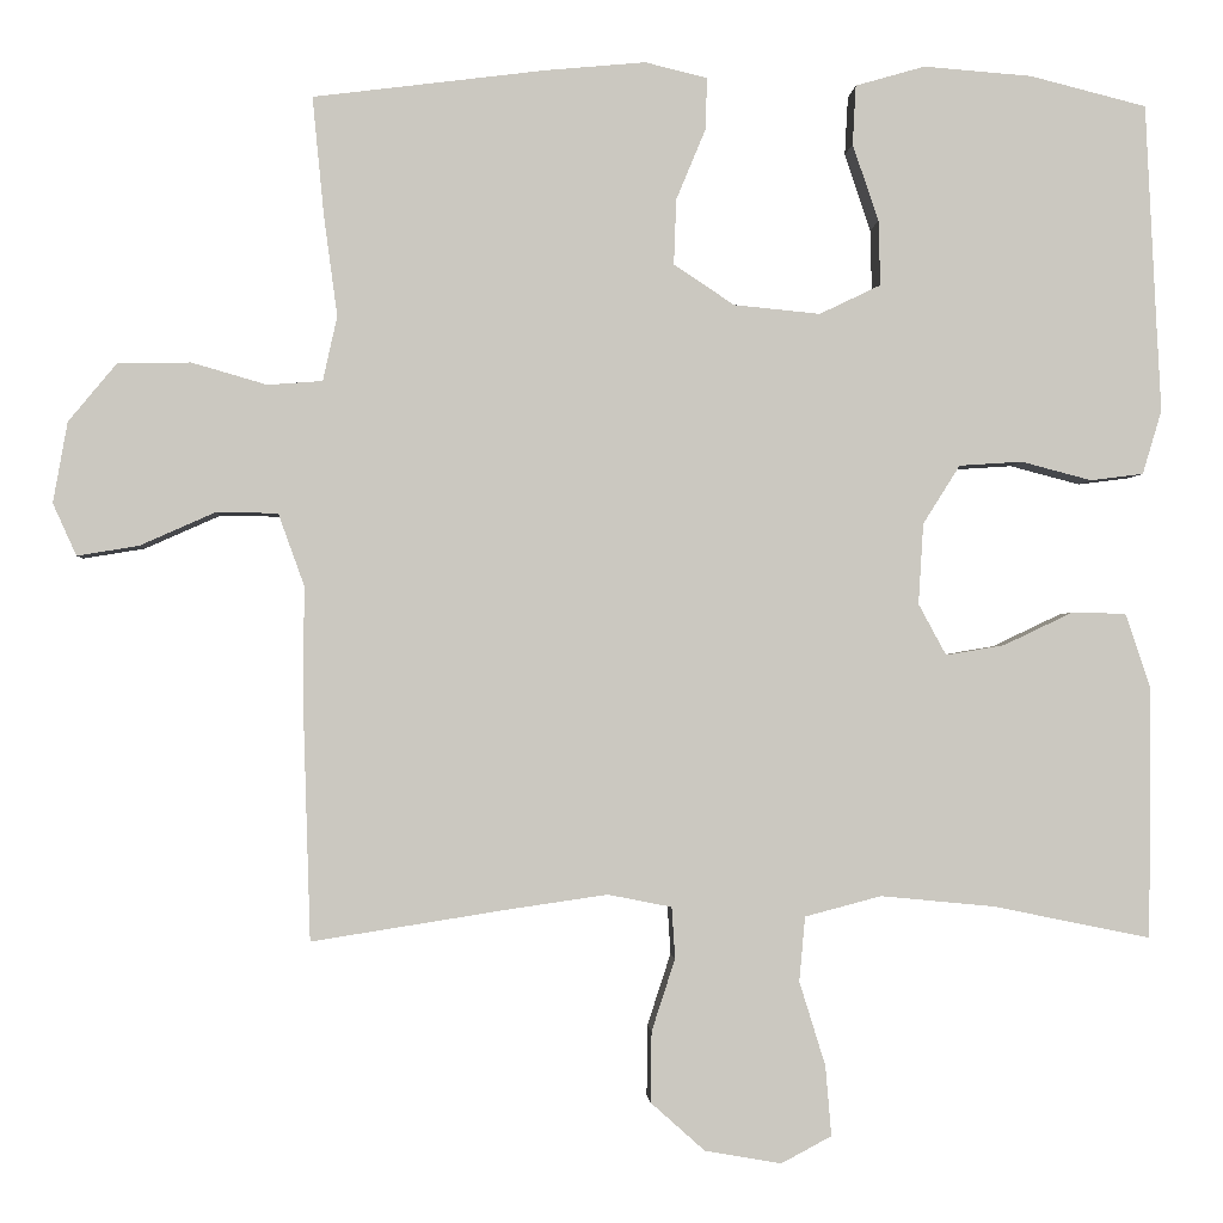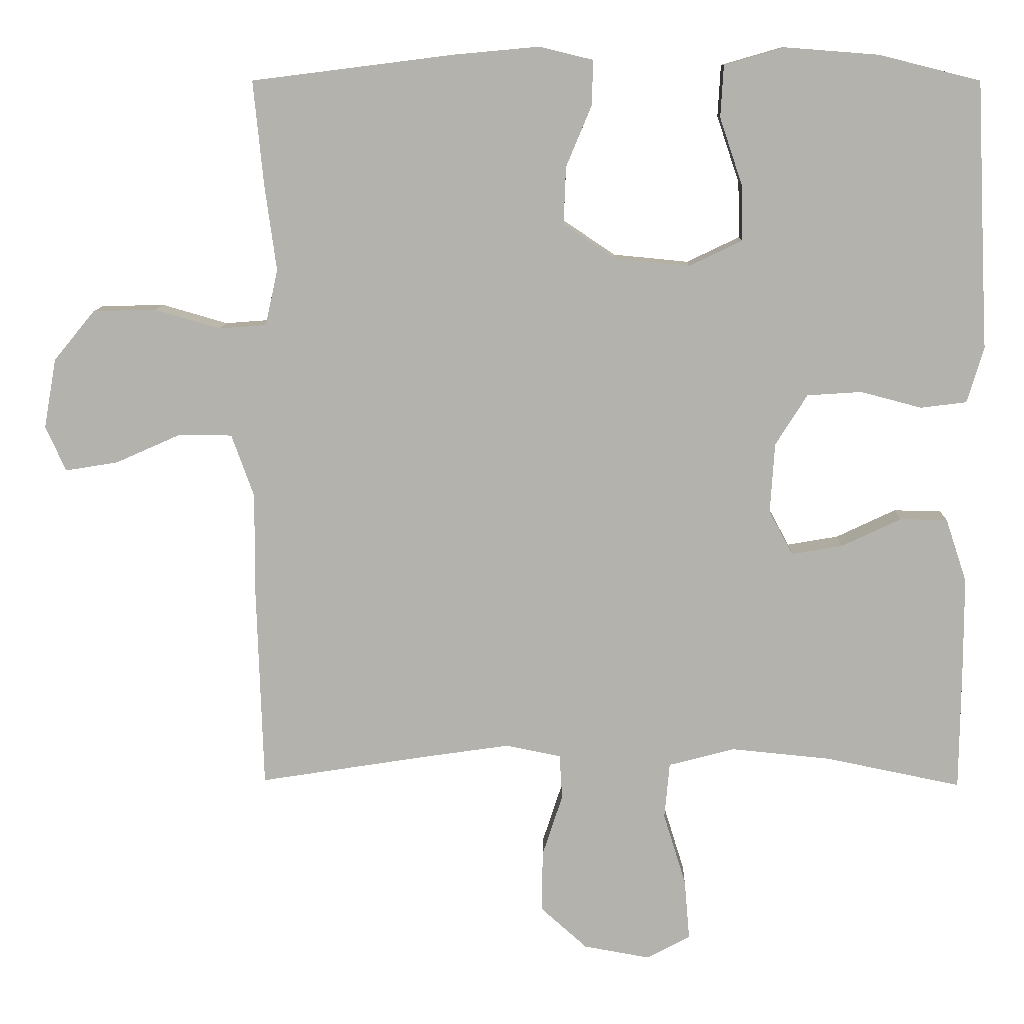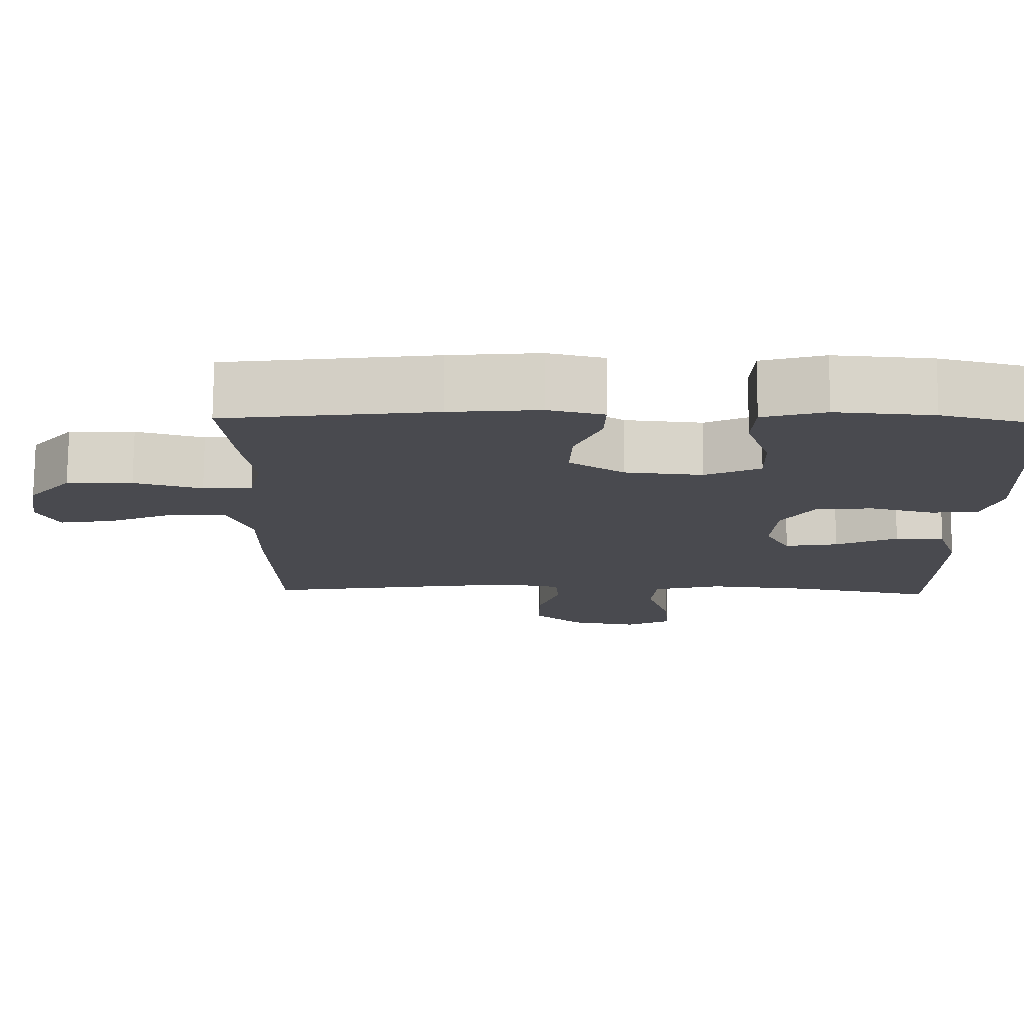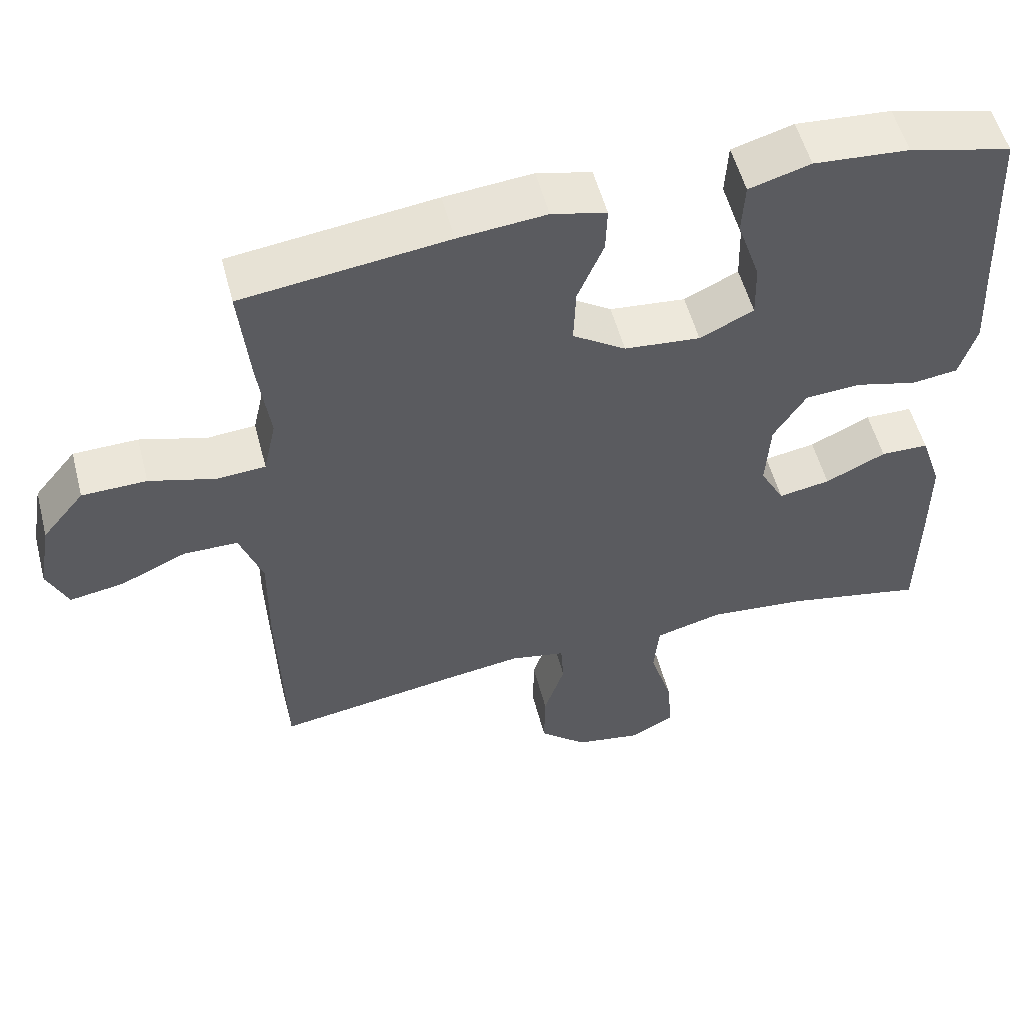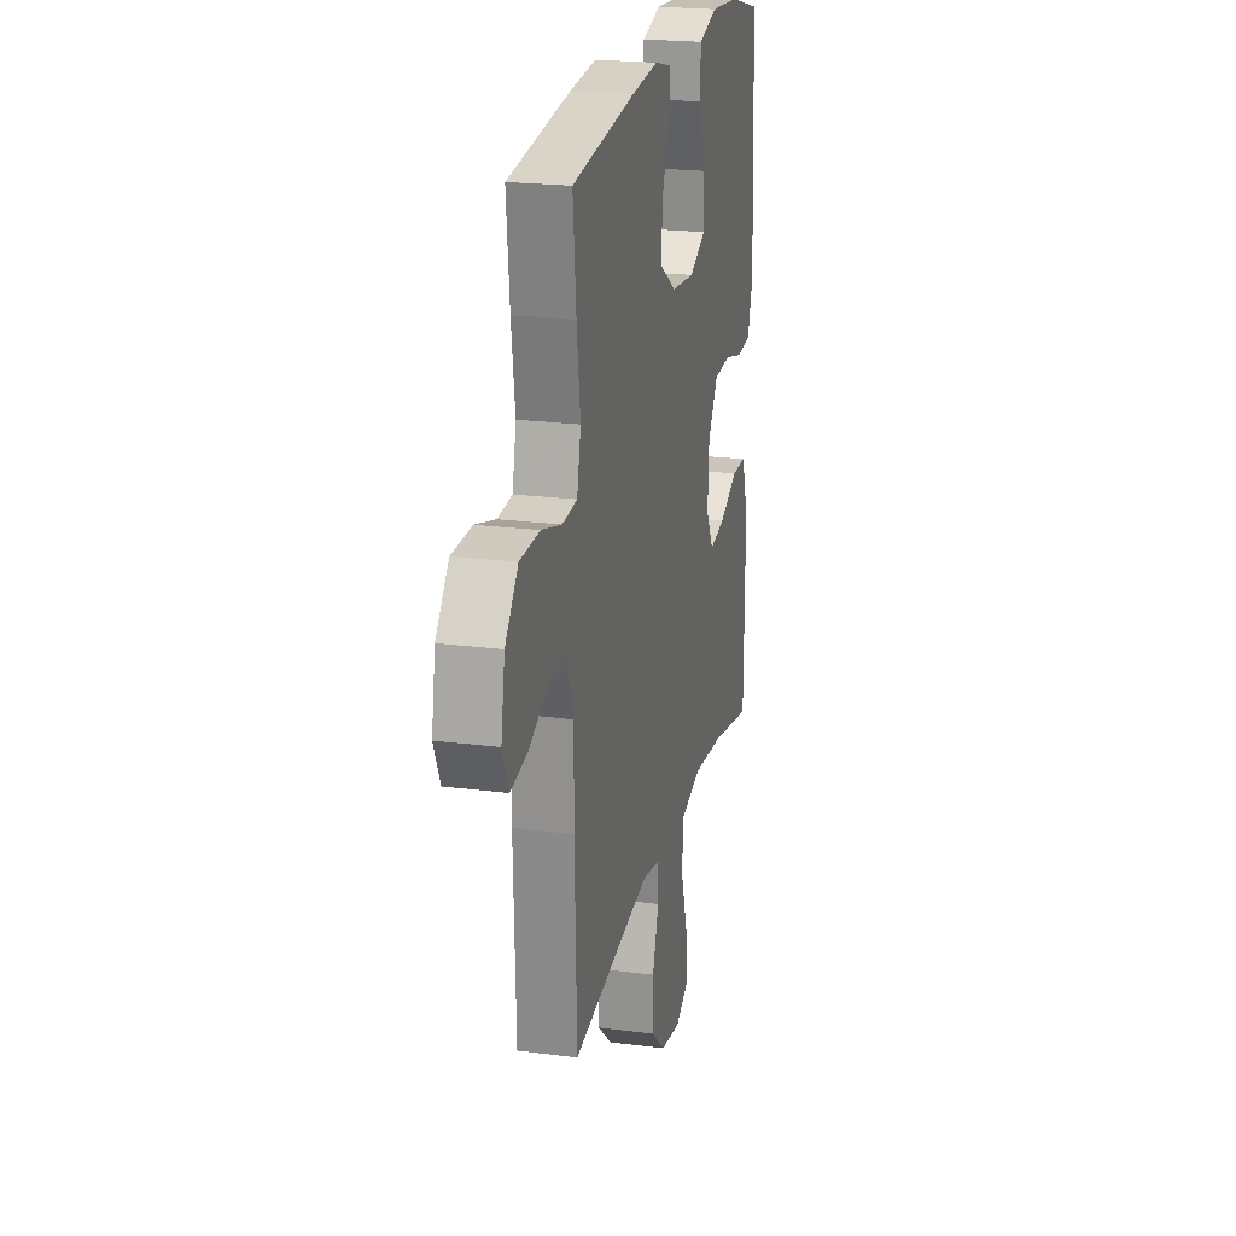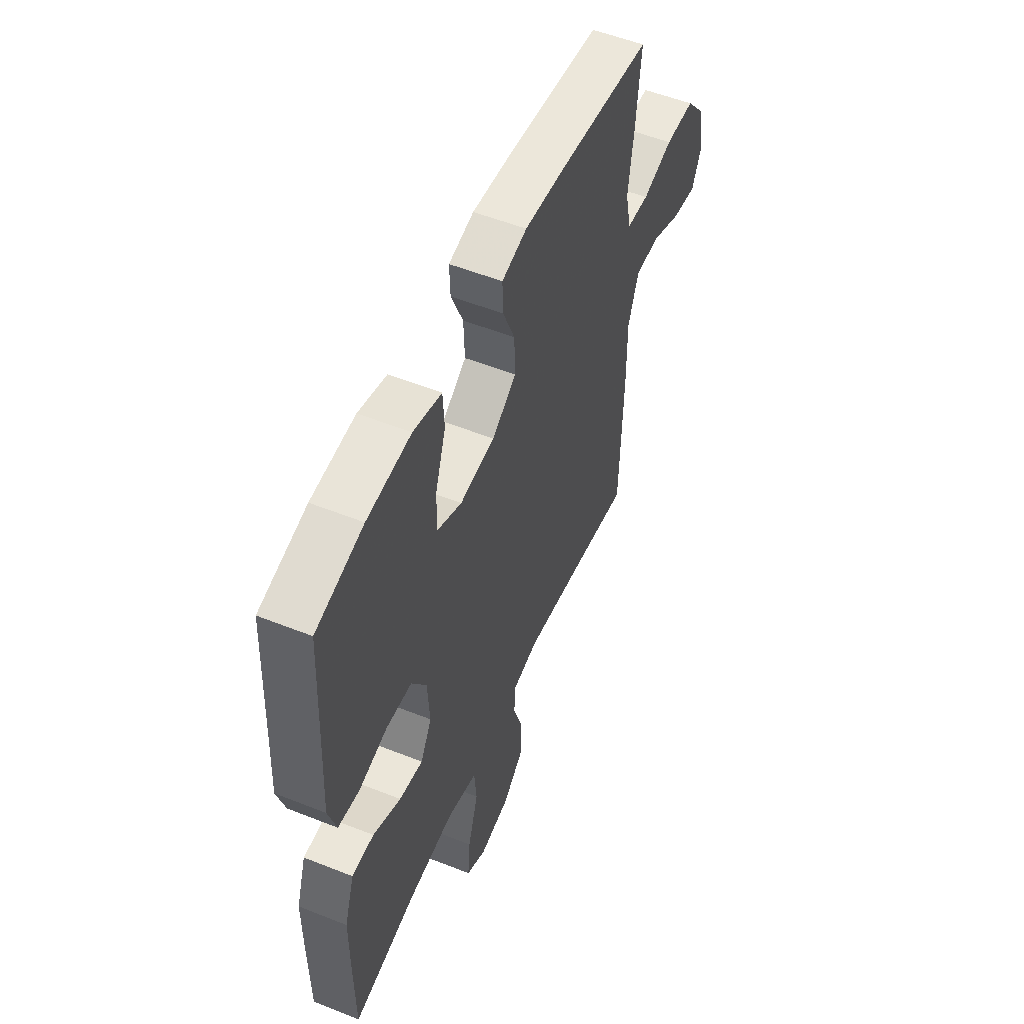
<metadata>
{"format":"obj","ext":"obj","renderer":"f3d","projection":"perspective","resolution":1024,"background":"white","views":[{"elev":-1.6,"azim":-3.3,"up":"+Z"},{"elev":10.3,"azim":1.4,"up":"+Z"},{"elev":76.4,"azim":0.4,"up":"+Z"},{"elev":54.4,"azim":-14.6,"up":"+Z"},{"elev":21.8,"azim":-77.1,"up":"+Z"},{"elev":54.3,"azim":112.9,"up":"+Z"}]}
</metadata>
<code>
v 0.5 0.07 -0.5
v 0.313 0.07 -0.462
v 0.177 0.07 -0.449
v 0.086 0.07 -0.473
v 0.079 0.07 -0.55
v 0.11 0.07 -0.65
v 0.117 0.07 -0.733
v 0.057 0.07 -0.765
v -0.034 0.07 -0.749
v -0.098 0.07 -0.692
v -0.097 0.07 -0.608
v -0.069 0.07 -0.522
v -0.073 0.07 -0.461
v -0.149 0.07 -0.446
v -0.266 0.07 -0.463
v -0.5 0.07 -0.5
v -0.509 0.07 -0.217
v -0.508 0.07 -0.081
v -0.539 0.07 0.005
v -0.612 0.07 0.006
v -0.702 0.07 -0.034
v -0.775 0.07 -0.046
v -0.803 0.07 0.016
v -0.786 0.07 0.112
v -0.729 0.07 0.181
v -0.642 0.07 0.183
v -0.552 0.07 0.157
v -0.487 0.07 0.162
v -0.47 0.07 0.239
v -0.486 0.07 0.357
v -0.5 0.07 0.5
v -0.223 0.07 0.535
v -0.104 0.07 0.546
v -0.03 0.07 0.528
v -0.032 0.07 0.466
v -0.067 0.07 0.382
v -0.07 0.07 0.304
v 0.002 0.07 0.256
v 0.105 0.07 0.246
v 0.178 0.07 0.281
v 0.176 0.07 0.358
v 0.145 0.07 0.45
v 0.149 0.07 0.521
v 0.232 0.07 0.545
v 0.361 0.07 0.535
v 0.5 0.07 0.5
v 0.512 0.07 0.248
v 0.518 0.07 0.132
v 0.495 0.07 0.056
v 0.432 0.07 0.048
v 0.348 0.07 0.07
v 0.273 0.07 0.065
v 0.229 0.07 -0.005
v 0.223 0.07 -0.101
v 0.256 0.07 -0.162
v 0.326 0.07 -0.15
v 0.408 0.07 -0.111
v 0.473 0.07 -0.112
v 0.502 0.07 -0.199
v 0.502 0.07 -0.334
v 0.5 0 -0.5
v 0.313 0 -0.462
v 0.177 0 -0.449
v 0.086 0 -0.473
v 0.079 0 -0.55
v 0.11 0 -0.65
v 0.117 0 -0.733
v 0.057 0 -0.765
v -0.034 0 -0.749
v -0.098 0 -0.692
v -0.097 0 -0.608
v -0.069 0 -0.522
v -0.073 0 -0.461
v -0.149 0 -0.446
v -0.266 0 -0.463
v -0.5 0 -0.5
v -0.509 0 -0.217
v -0.508 0 -0.081
v -0.539 0 0.005
v -0.612 0 0.006
v -0.702 0 -0.034
v -0.775 0 -0.046
v -0.803 0 0.016
v -0.786 0 0.112
v -0.729 0 0.181
v -0.642 0 0.183
v -0.552 0 0.157
v -0.487 0 0.162
v -0.47 0 0.239
v -0.486 0 0.357
v -0.5 0 0.5
v -0.223 0 0.535
v -0.104 0 0.546
v -0.03 0 0.528
v -0.032 0 0.466
v -0.067 0 0.382
v -0.07 0 0.304
v 0.002 0 0.256
v 0.105 0 0.246
v 0.178 0 0.281
v 0.176 0 0.358
v 0.145 0 0.45
v 0.149 0 0.521
v 0.232 0 0.545
v 0.361 0 0.535
v 0.5 0 0.5
v 0.512 0 0.248
v 0.518 0 0.132
v 0.495 0 0.056
v 0.432 0 0.048
v 0.348 0 0.07
v 0.273 0 0.065
v 0.229 0 -0.005
v 0.223 0 -0.101
v 0.256 0 -0.162
v 0.326 0 -0.15
v 0.408 0 -0.111
v 0.473 0 -0.112
v 0.502 0 -0.199
v 0.502 0 -0.334
f 59 60 1 2
f 56 57 58 59
f 55 56 59 2
f 54 55 2 3
f 53 54 3 4
f 48 49 50 51
f 47 48 51 52
f 46 47 52
f 45 46 52 53
f 41 42 43 44
f 40 41 44 45
f 33 34 35 36
f 33 36 37
f 32 33 37
f 29 30 31 32
f 28 29 32 37
f 24 25 26 27
f 24 27 28
f 23 24 28
f 20 21 22 23
f 19 20 23 28
f 18 19 28 37
f 15 16 17 18
f 14 15 18 37
f 9 10 11 12
f 9 12 13
f 8 9 13
f 5 6 7 8
f 4 5 8 13
f 40 45 53 4
f 13 14 37 38
f 13 38 39
f 4 13 39 40
f 62 61 120 119
f 119 118 117 116
f 62 119 116 115
f 63 62 115 114
f 64 63 114 113
f 111 110 109 108
f 112 111 108 107
f 112 107 106
f 113 112 106 105
f 104 103 102 101
f 105 104 101 100
f 96 95 94 93
f 97 96 93
f 97 93 92
f 92 91 90 89
f 97 92 89 88
f 87 86 85 84
f 88 87 84
f 88 84 83
f 83 82 81 80
f 88 83 80 79
f 97 88 79 78
f 78 77 76 75
f 97 78 75 74
f 72 71 70 69
f 73 72 69
f 73 69 68
f 68 67 66 65
f 73 68 65 64
f 64 113 105 100
f 98 97 74 73
f 99 98 73
f 100 99 73 64
f 1 61 62 2
f 2 62 63 3
f 3 63 64 4
f 4 64 65 5
f 5 65 66 6
f 6 66 67 7
f 7 67 68 8
f 8 68 69 9
f 9 69 70 10
f 10 70 71 11
f 11 71 72 12
f 12 72 73 13
f 13 73 74 14
f 14 74 75 15
f 15 75 76 16
f 16 76 77 17
f 17 77 78 18
f 18 78 79 19
f 19 79 80 20
f 20 80 81 21
f 21 81 82 22
f 22 82 83 23
f 23 83 84 24
f 24 84 85 25
f 25 85 86 26
f 26 86 87 27
f 27 87 88 28
f 28 88 89 29
f 29 89 90 30
f 30 90 91 31
f 31 91 92 32
f 32 92 93 33
f 33 93 94 34
f 34 94 95 35
f 35 95 96 36
f 36 96 97 37
f 37 97 98 38
f 38 98 99 39
f 39 99 100 40
f 40 100 101 41
f 41 101 102 42
f 42 102 103 43
f 43 103 104 44
f 44 104 105 45
f 45 105 106 46
f 46 106 107 47
f 47 107 108 48
f 48 108 109 49
f 49 109 110 50
f 50 110 111 51
f 51 111 112 52
f 52 112 113 53
f 53 113 114 54
f 54 114 115 55
f 55 115 116 56
f 56 116 117 57
f 57 117 118 58
f 58 118 119 59
f 59 119 120 60
f 60 120 61 1

</code>
